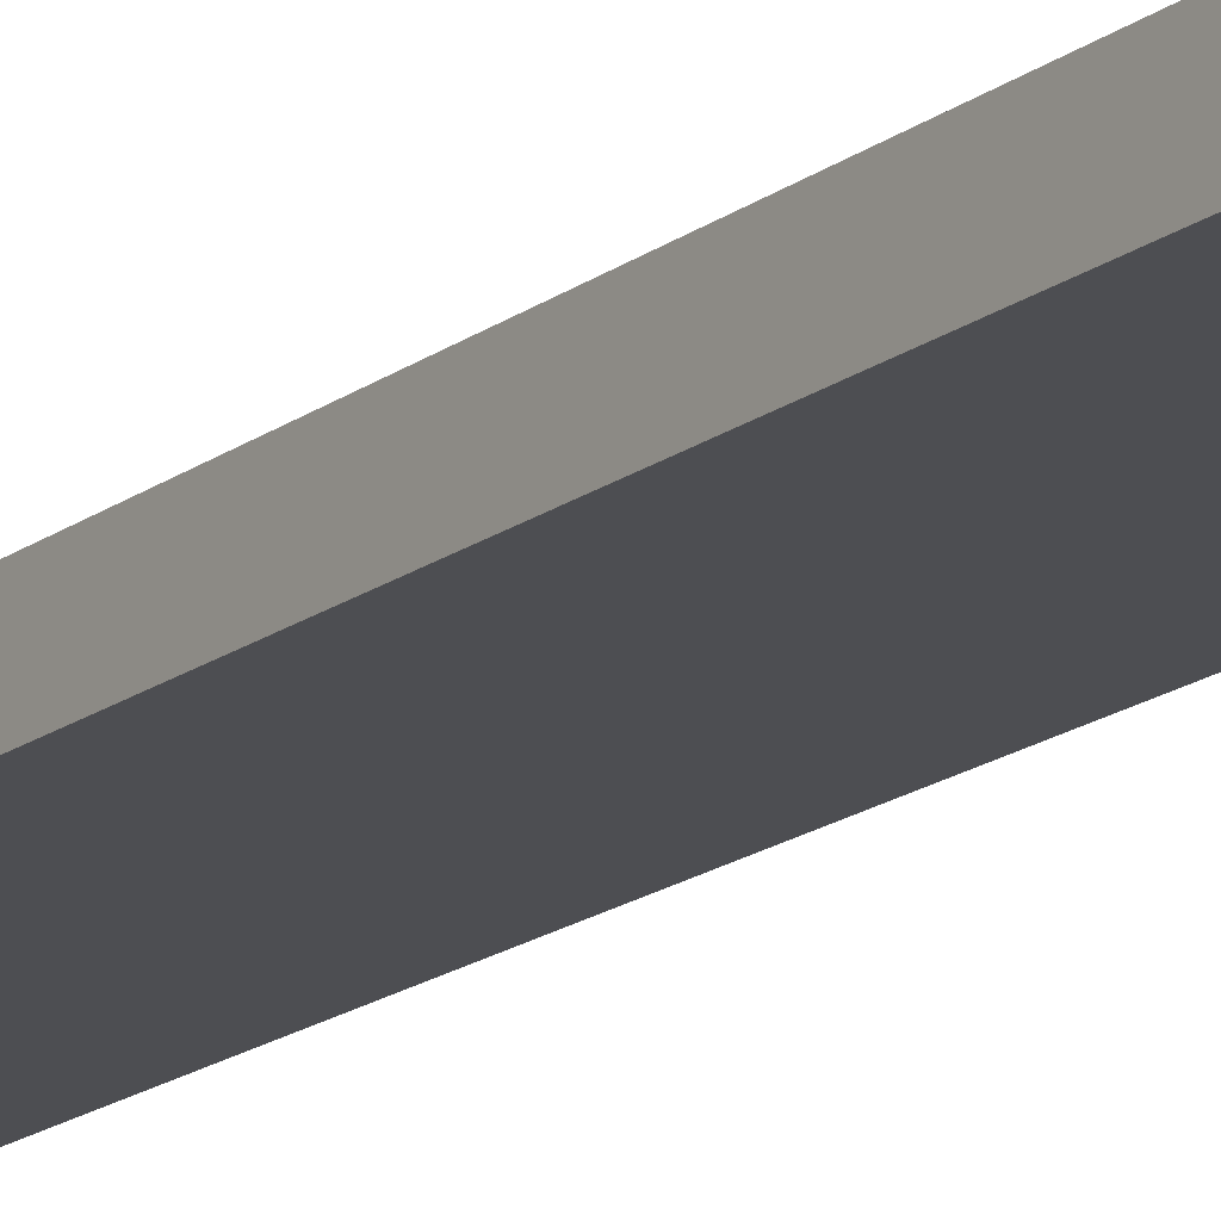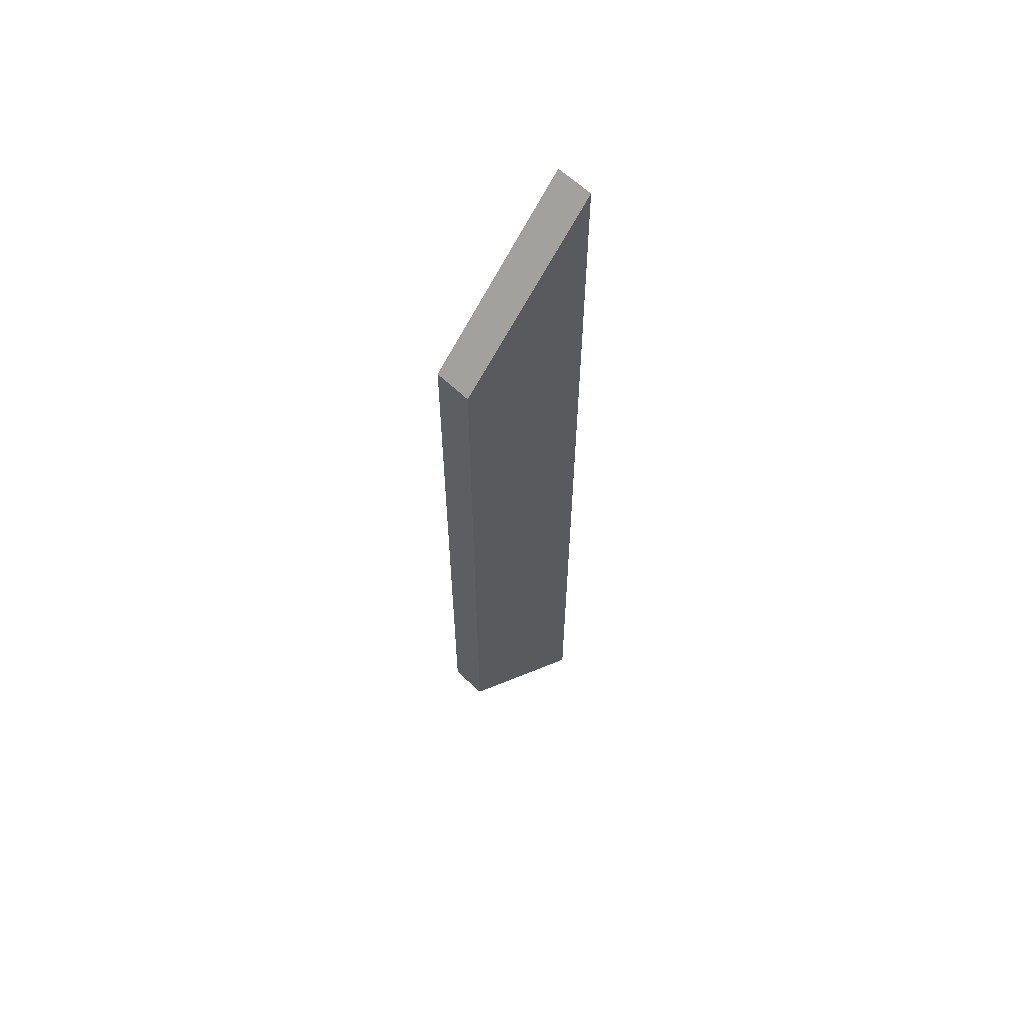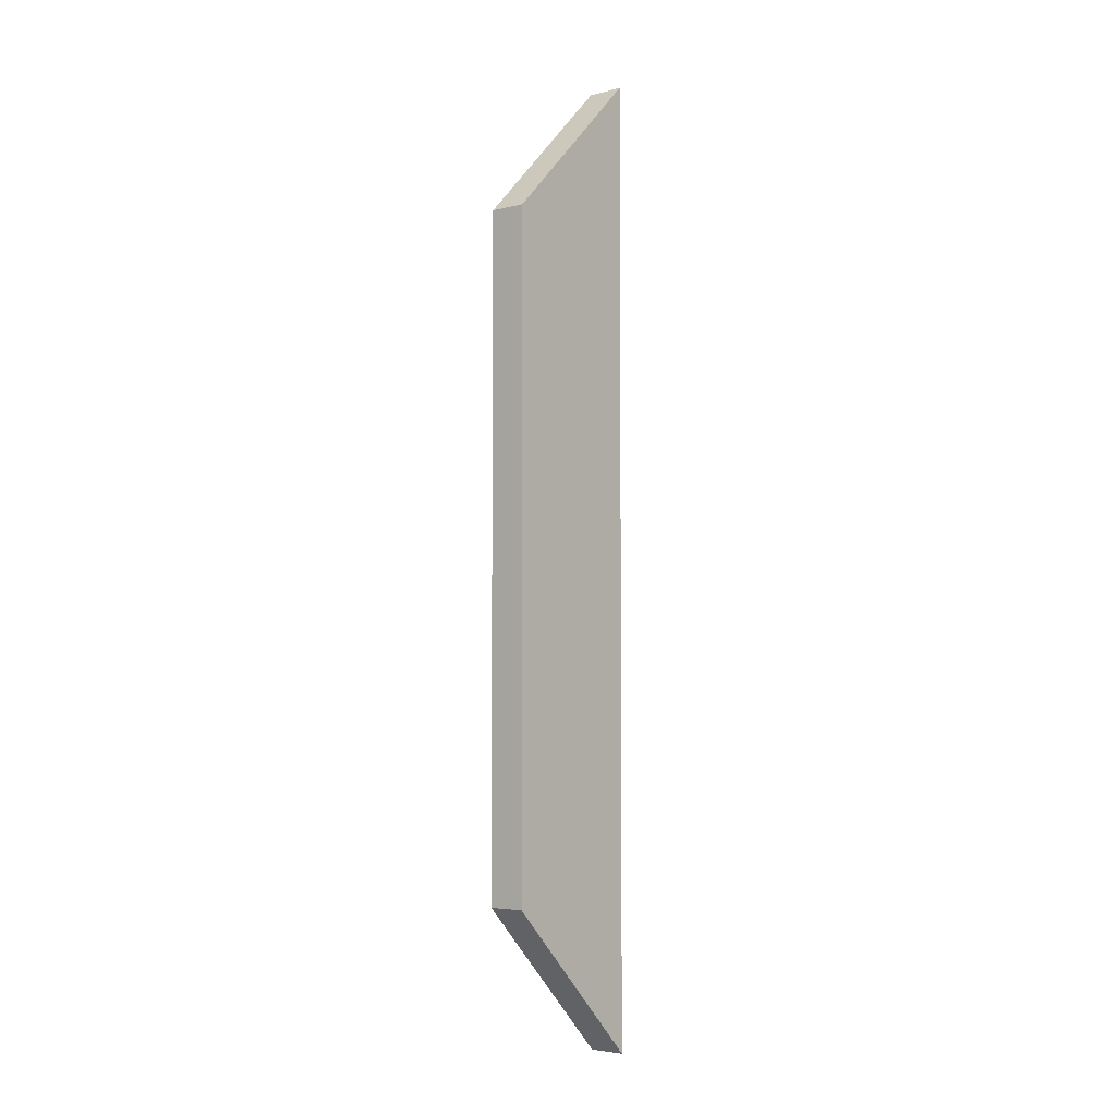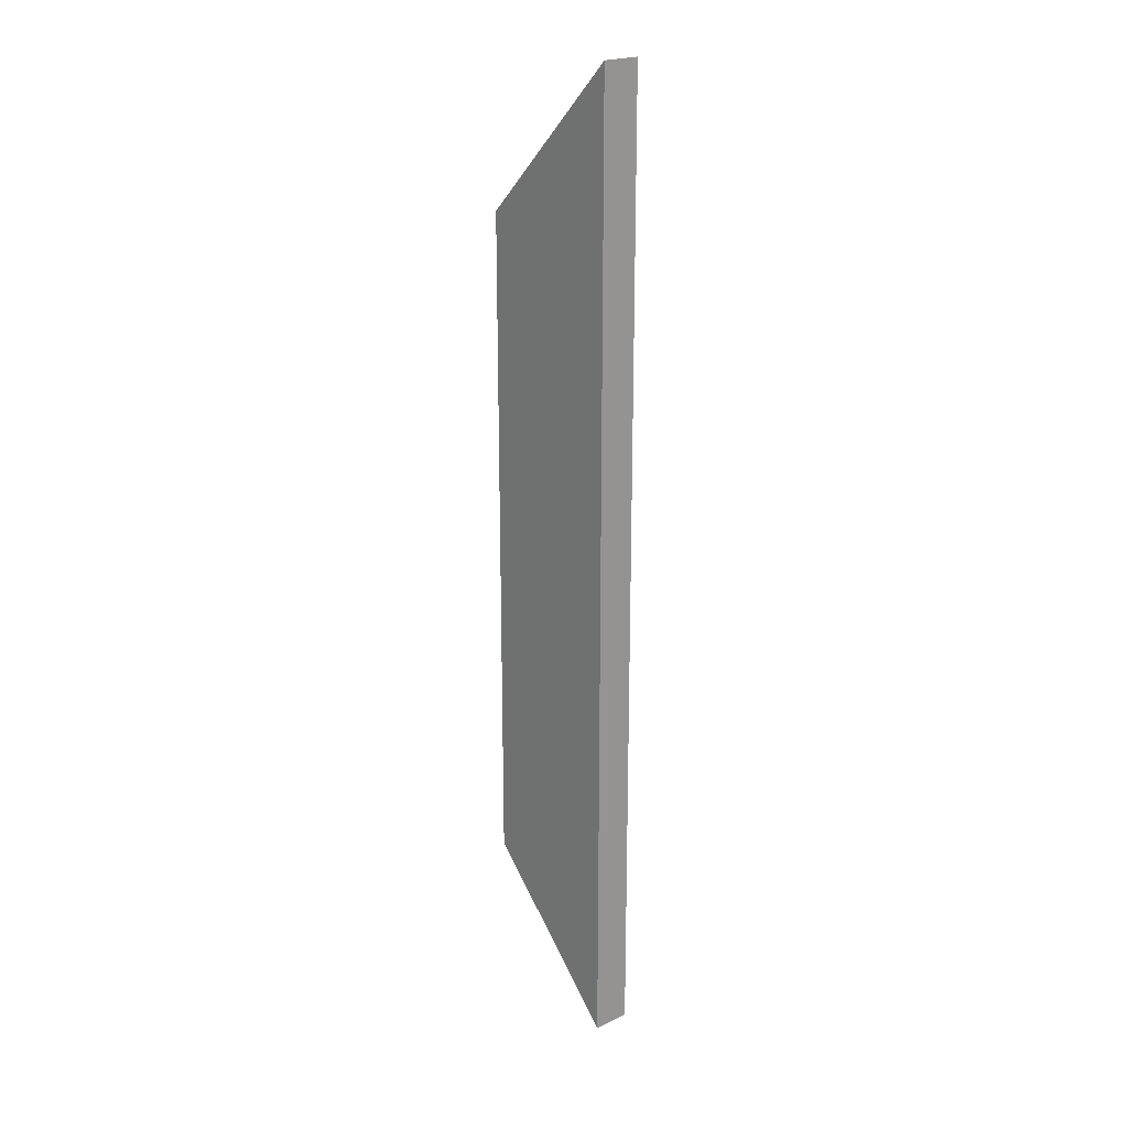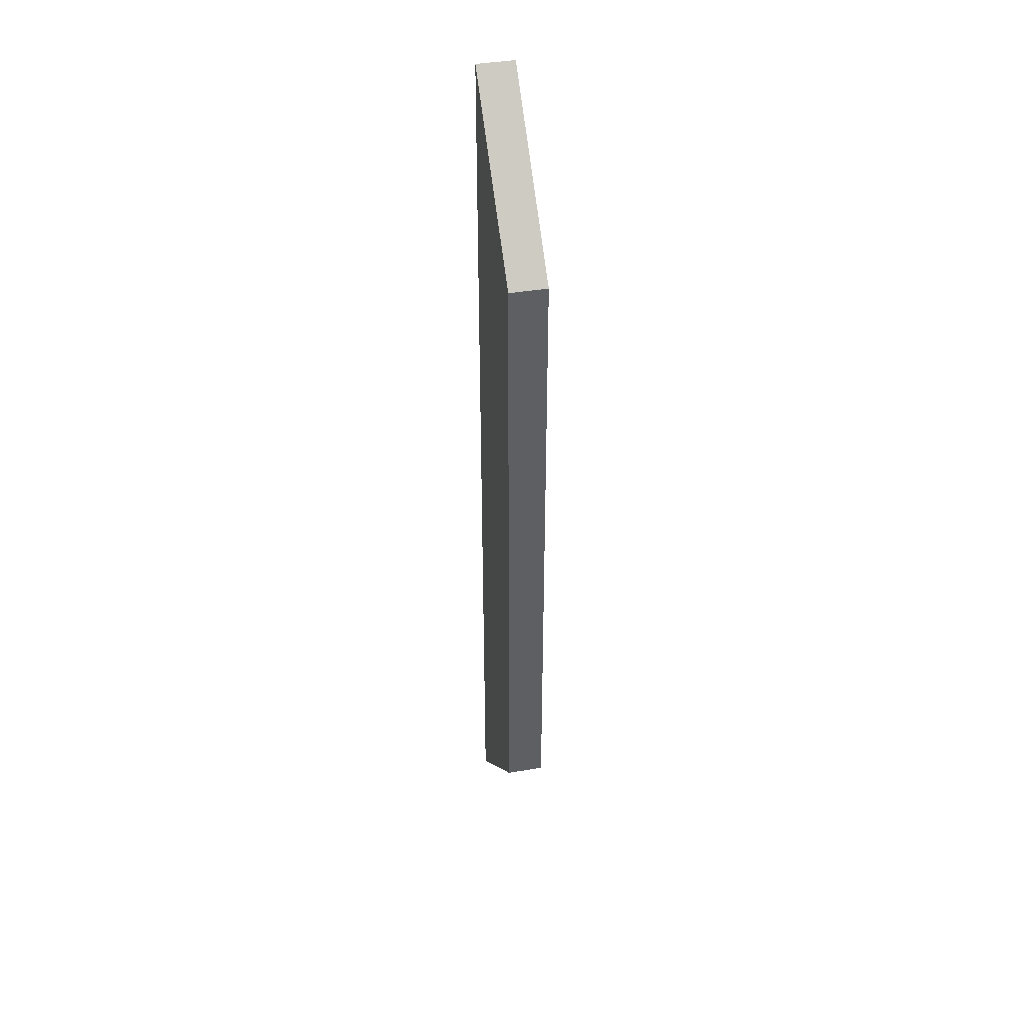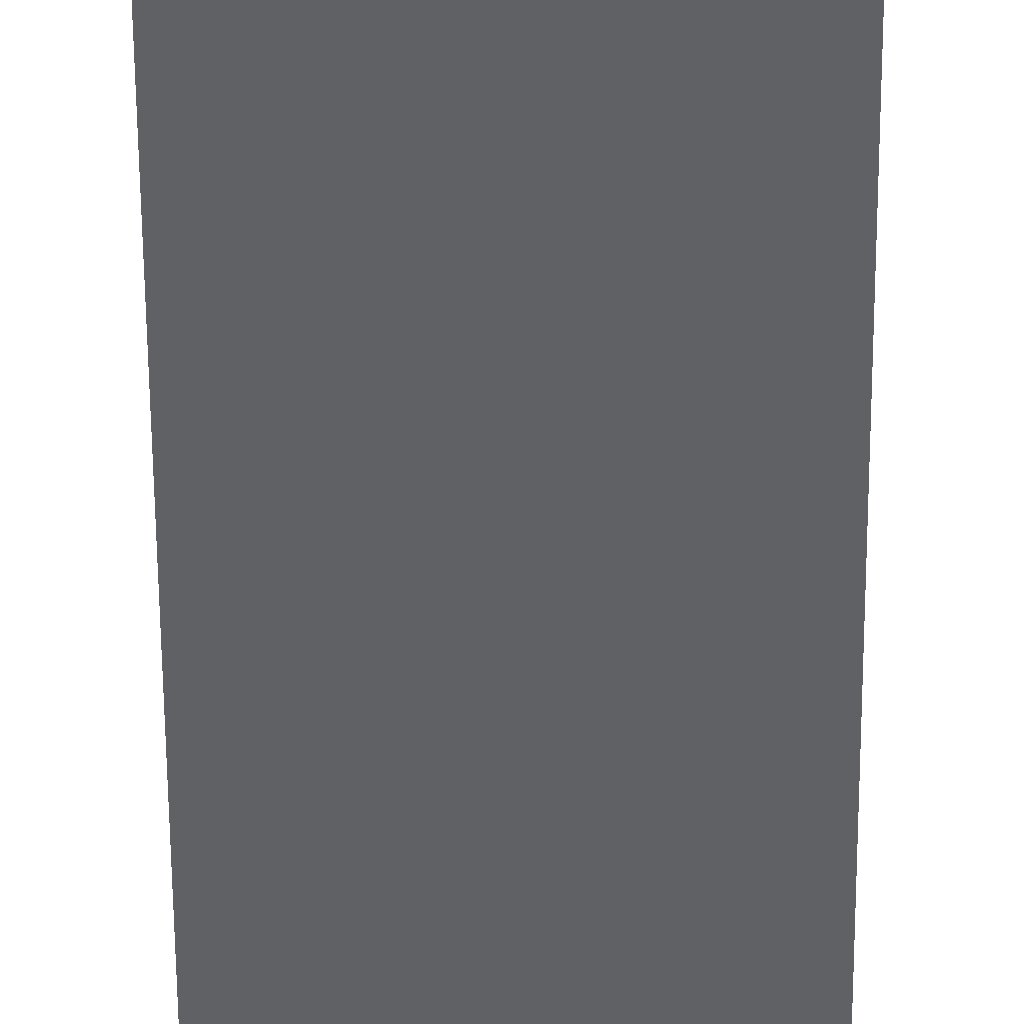
<metadata>
{"format":"obj","ext":"obj","renderer":"f3d","projection":"perspective","resolution":1024,"background":"white","views":[{"elev":-17.2,"azim":-34.6,"up":"+Y"},{"elev":61.6,"azim":134.2,"up":"+Z"},{"elev":-4.4,"azim":129.8,"up":"+Z"},{"elev":21.7,"azim":-130.0,"up":"+Z"},{"elev":41.4,"azim":78.5,"up":"+Z"},{"elev":-46.2,"azim":-179.7,"up":"+Y"}]}
</metadata>
<code>
o table_pt4_2/table_pt4_1_2/mesh126/mesh126-geometry#mesh126-geometry
v -0.879 0.4337 0.3349
v -0.879 0.4337 -0.3654
v -0.879 0.4064 0.3349
v -0.7699 0.4337 0.2257
v -0.879 0.4064 -0.3654
v -0.7699 0.4337 -0.2563
v -0.7699 0.4064 0.2257
v -0.7699 0.4064 -0.2563
f 1 2 3
f 3 2 1
f 1 4 2
f 2 4 1
f 5 3 2
f 2 3 5
f 1 3 4
f 4 3 1
f 6 2 4
f 4 2 6
f 3 5 7
f 7 5 3
f 5 2 8
f 8 2 5
f 7 4 3
f 3 4 7
f 6 8 2
f 2 8 6
f 6 4 8
f 8 4 6
f 8 7 5
f 5 7 8
f 7 8 4
f 4 8 7

</code>
